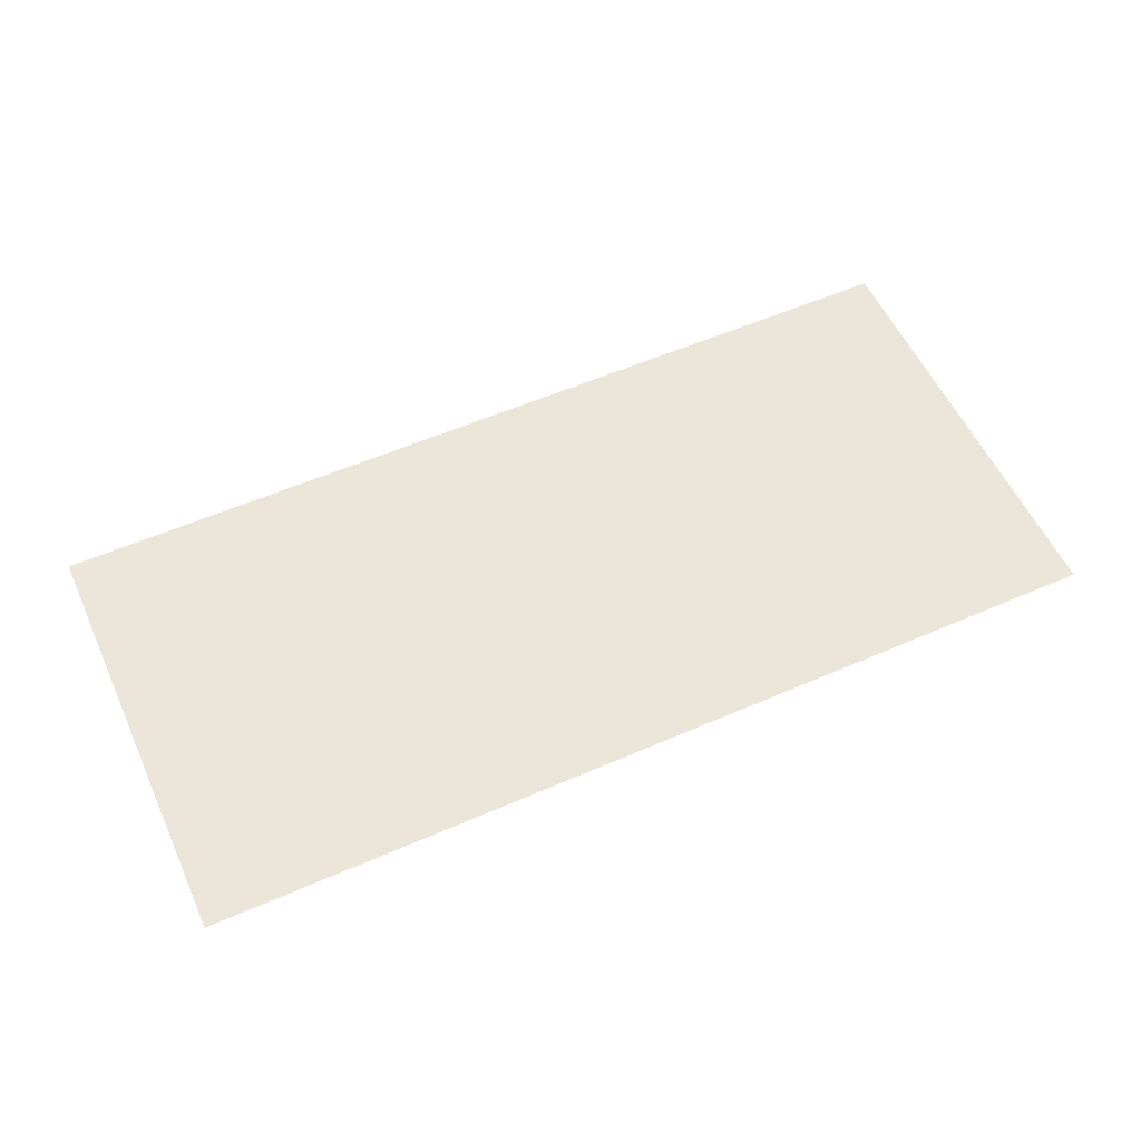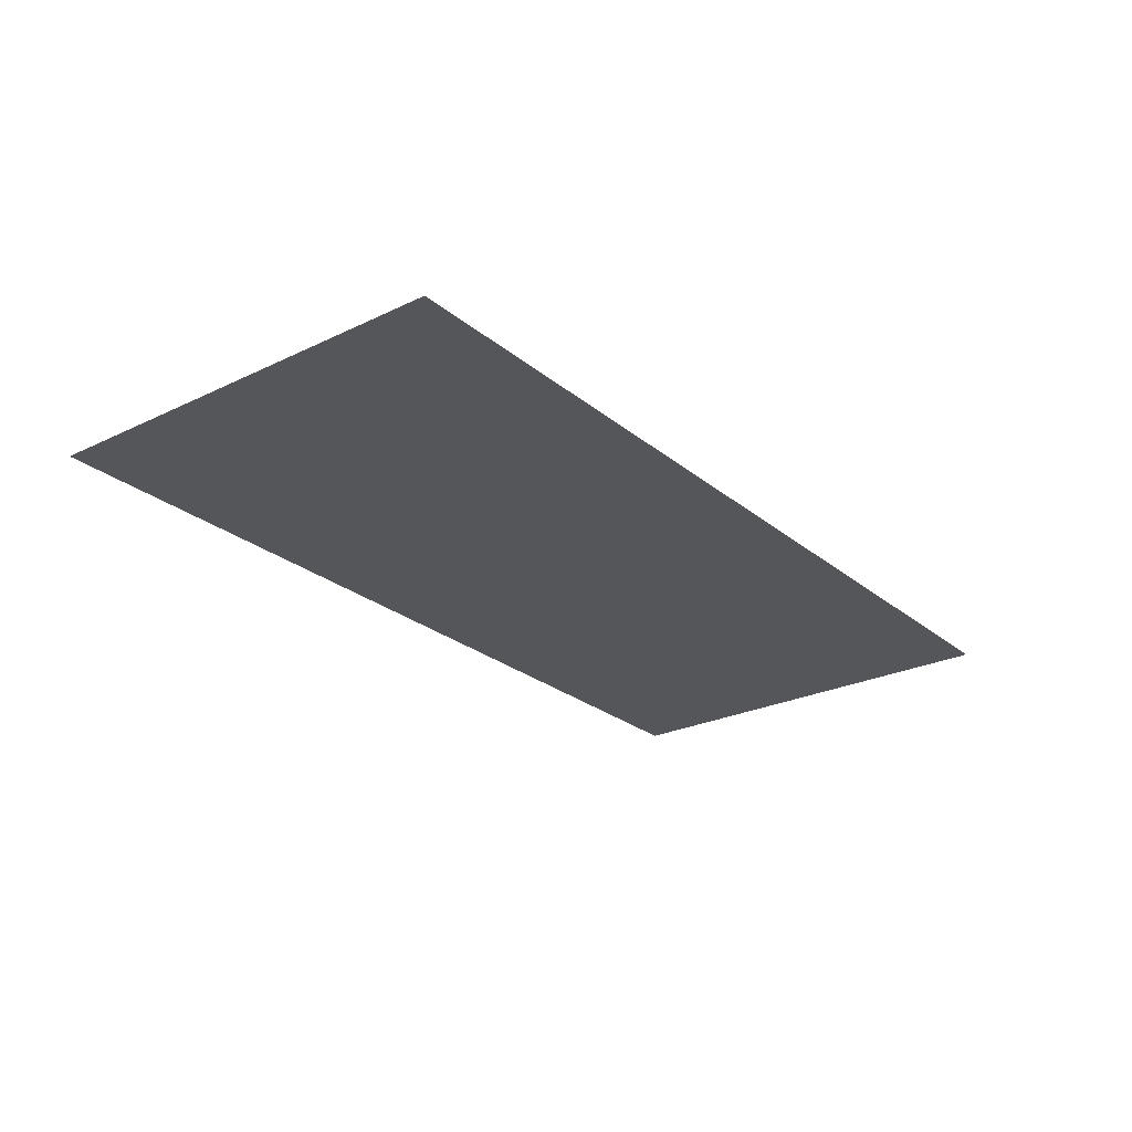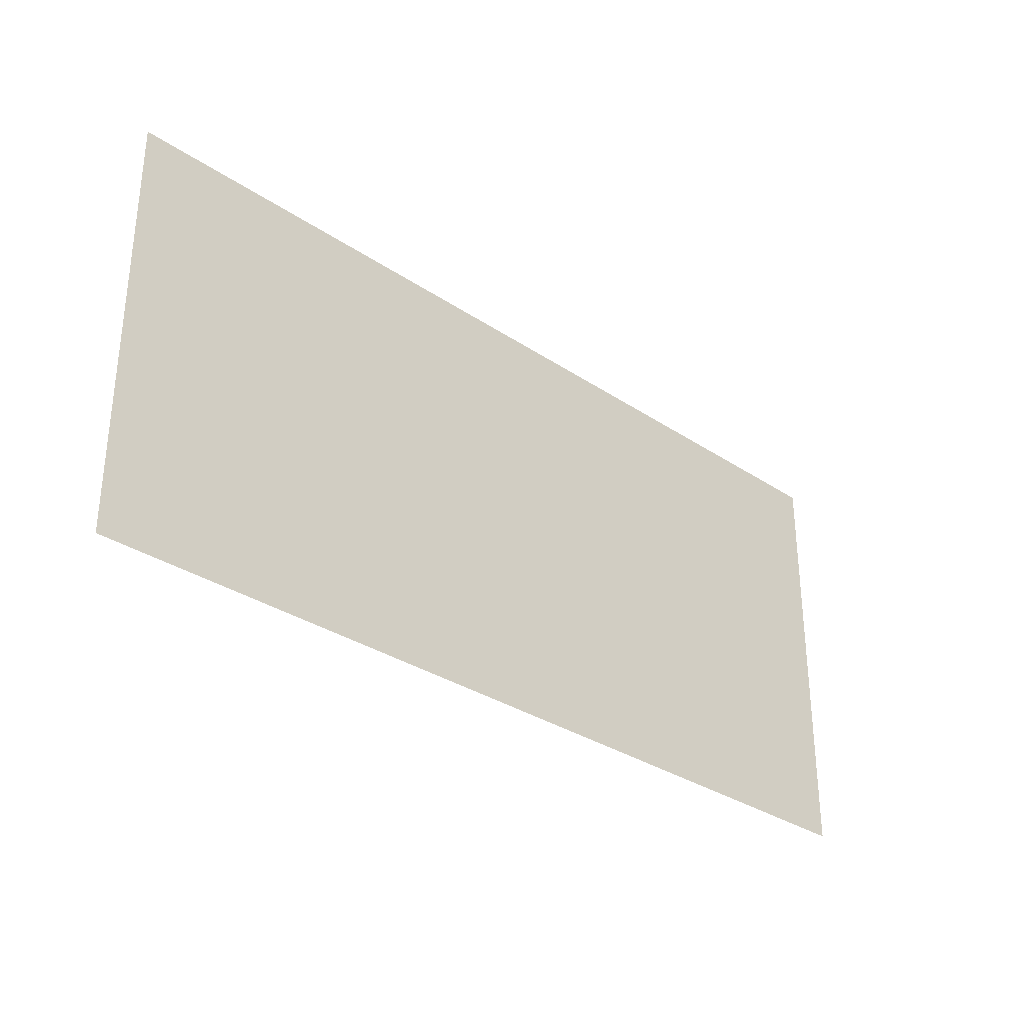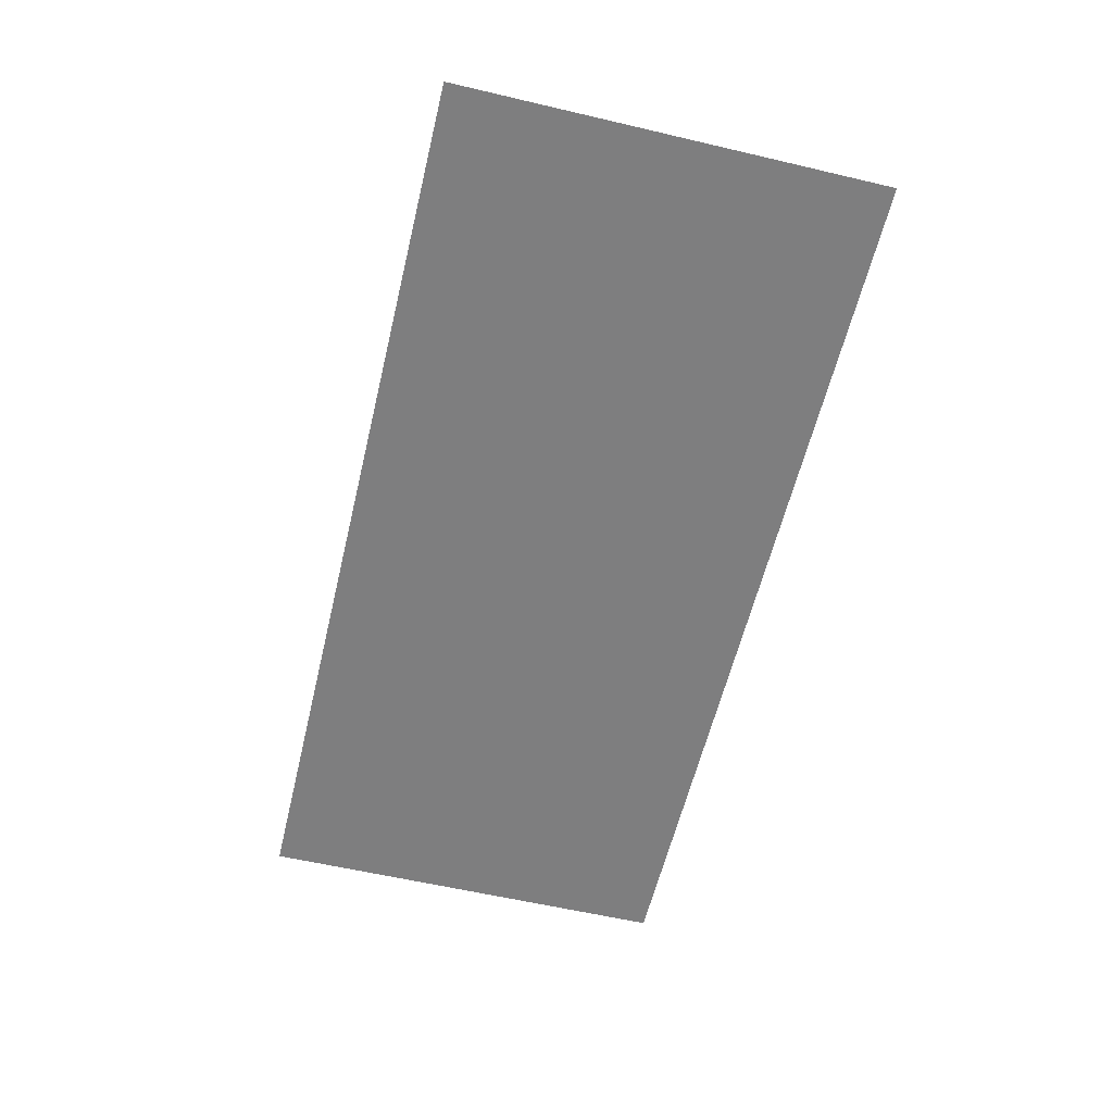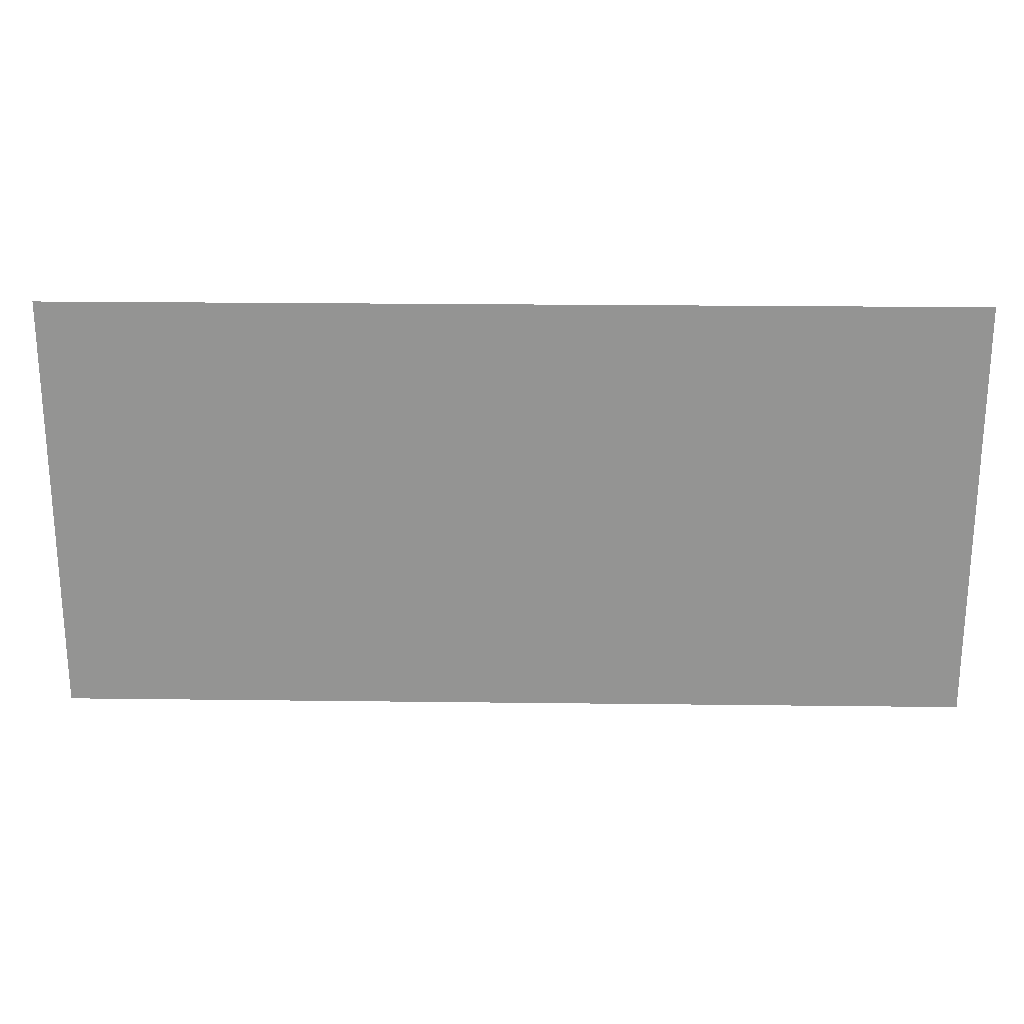
<metadata>
{"format":"obj","ext":"obj","renderer":"f3d","projection":"perspective","resolution":1024,"background":"white","views":[{"elev":56.4,"azim":-24.5,"up":"+Z"},{"elev":-25.4,"azim":-52.3,"up":"+Z"},{"elev":-31.7,"azim":-43.4,"up":"+Y"},{"elev":-59.5,"azim":76.5,"up":"+Z"},{"elev":22.8,"azim":1.2,"up":"+Y"}]}
</metadata>
<code>
g [pipe] pipe
v 0.46 -0.215 0
v 0.46 0.215 0
v -0.46 0.215 0
v -0.46 -0.215 0
g [pipe] pipe_0
f 1 4 2
f 2 4 3

</code>
